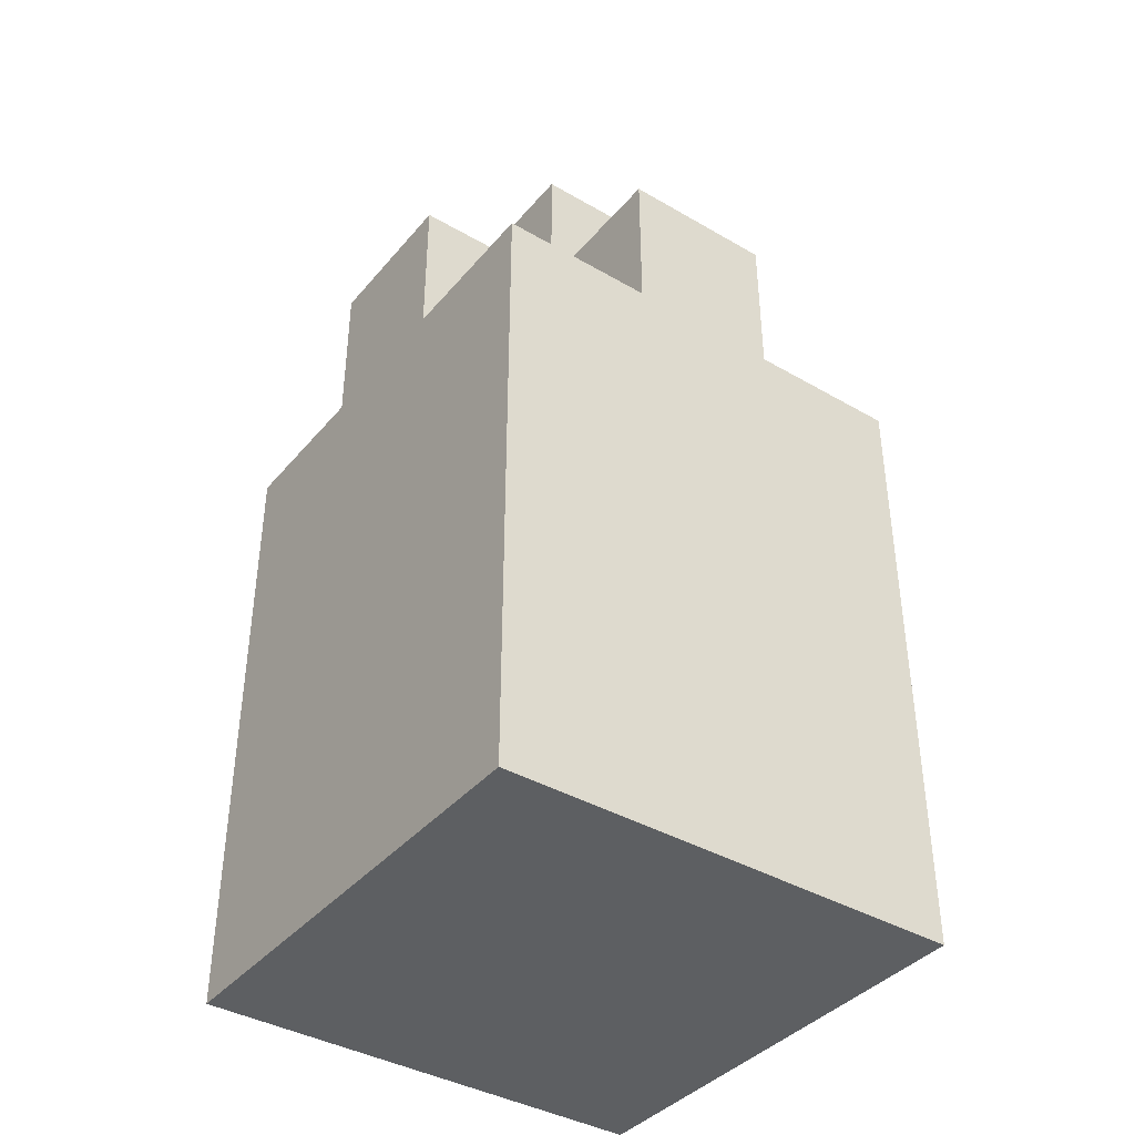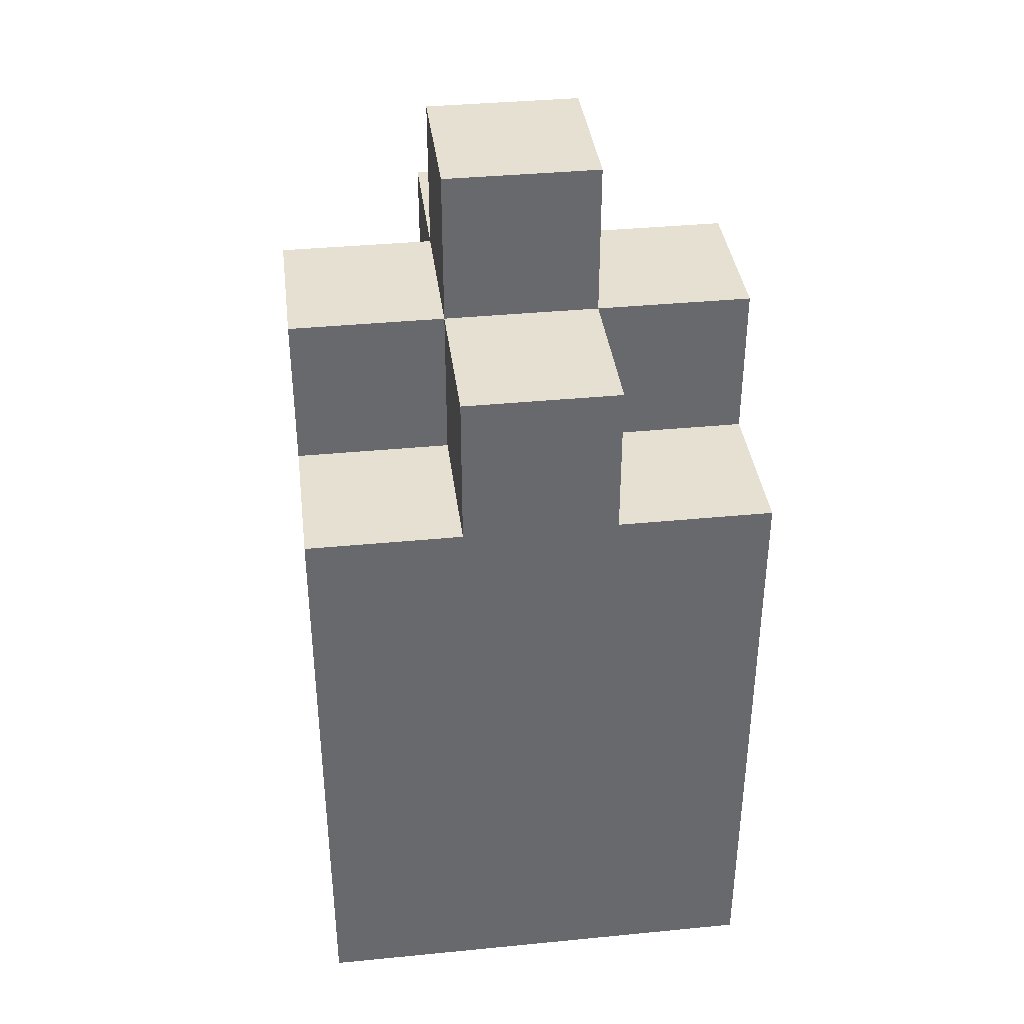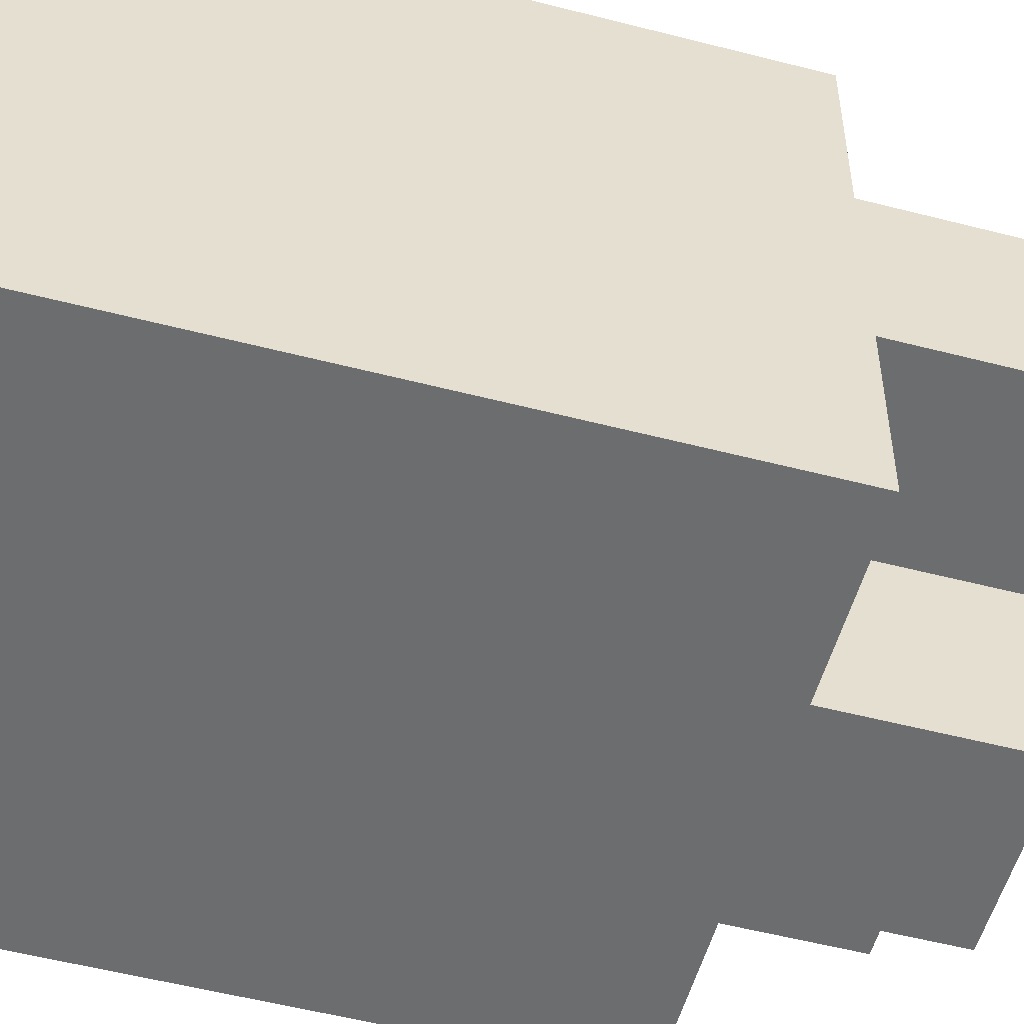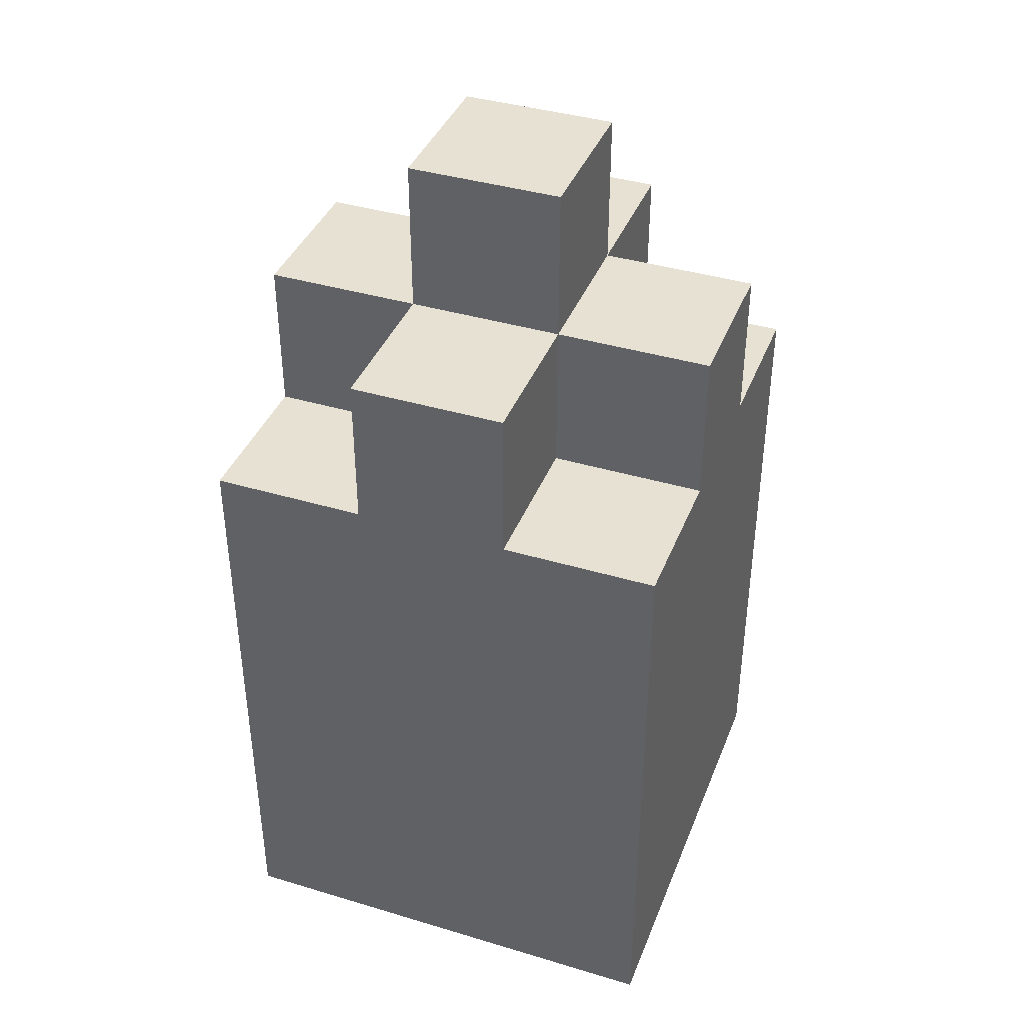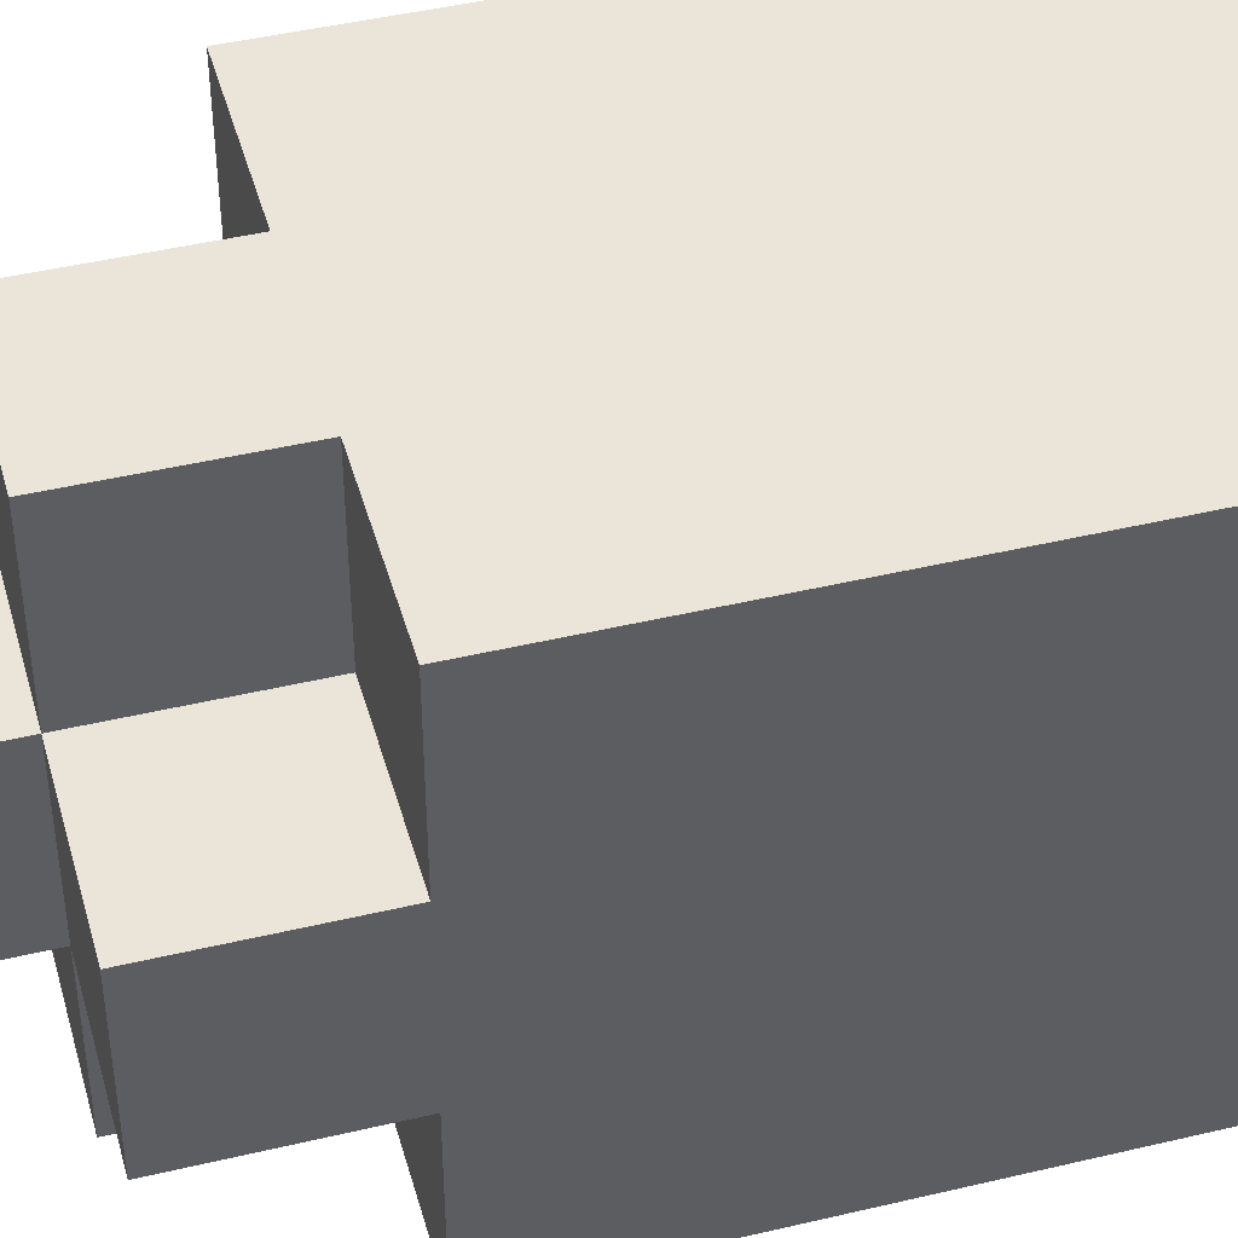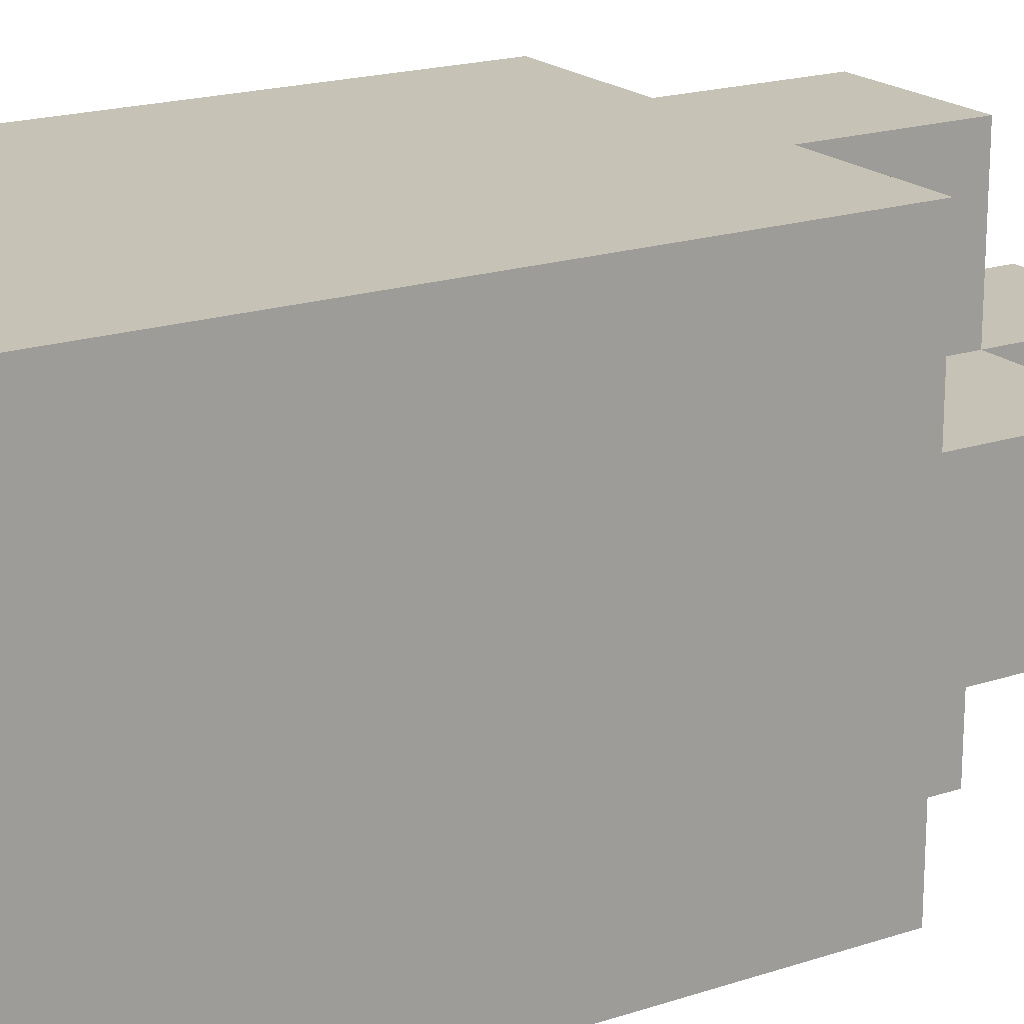
<metadata>
{"format":"obj","ext":"obj","renderer":"f3d","projection":"perspective","resolution":1024,"background":"white","views":[{"elev":-39.5,"azim":-125.8,"up":"+Y"},{"elev":37.7,"azim":82.9,"up":"+Y"},{"elev":-53.9,"azim":74.6,"up":"+Z"},{"elev":39.6,"azim":20.4,"up":"+Y"},{"elev":44.5,"azim":-105.5,"up":"+Z"},{"elev":19.2,"azim":58.2,"up":"+Z"}]}
</metadata>
<code>
o Bottle_Blue-9
v -0.76 1.36 -3.88
v -0.76 1.36 -3.94
v -0.76 1.42 -3.88
v -0.76 1.42 -3.94
v -0.76 1.44 -3.88
v -0.76 1.44 -3.9
v -0.76 1.44 -3.92
v -0.76 1.44 -3.94
v -0.76 1.46 -3.9
v -0.76 1.46 -3.92
v -0.74 1.44 -3.88
v -0.74 1.44 -3.9
v -0.74 1.44 -3.92
v -0.74 1.44 -3.94
v -0.74 1.46 -3.88
v -0.74 1.46 -3.9
v -0.74 1.46 -3.92
v -0.74 1.46 -3.94
v -0.74 1.48 -3.9
v -0.74 1.48 -3.92
v -0.72 1.44 -3.88
v -0.72 1.44 -3.9
v -0.72 1.44 -3.92
v -0.72 1.44 -3.94
v -0.72 1.46 -3.88
v -0.72 1.46 -3.9
v -0.72 1.46 -3.92
v -0.72 1.46 -3.94
v -0.72 1.48 -3.9
v -0.72 1.48 -3.92
v -0.7 1.36 -3.88
v -0.7 1.36 -3.94
v -0.7 1.42 -3.88
v -0.7 1.42 -3.94
v -0.7 1.44 -3.88
v -0.7 1.44 -3.9
v -0.7 1.44 -3.92
v -0.7 1.44 -3.94
v -0.7 1.46 -3.9
v -0.7 1.46 -3.92
v -0.76 1.36 -3.88
v -0.76 1.42 -3.88
v -0.76 1.44 -3.88
v -0.74 1.44 -3.88
v -0.74 1.46 -3.88
v -0.72 1.44 -3.88
v -0.72 1.46 -3.88
v -0.7 1.36 -3.88
v -0.7 1.42 -3.88
v -0.7 1.44 -3.88
v -0.76 1.44 -3.9
v -0.76 1.46 -3.9
v -0.74 1.44 -3.9
v -0.74 1.46 -3.9
v -0.74 1.48 -3.9
v -0.72 1.44 -3.9
v -0.72 1.46 -3.9
v -0.72 1.48 -3.9
v -0.7 1.44 -3.9
v -0.7 1.46 -3.9
v -0.76 1.44 -3.92
v -0.76 1.46 -3.92
v -0.74 1.44 -3.92
v -0.74 1.46 -3.92
v -0.74 1.48 -3.92
v -0.72 1.44 -3.92
v -0.72 1.46 -3.92
v -0.72 1.48 -3.92
v -0.7 1.44 -3.92
v -0.7 1.46 -3.92
v -0.76 1.36 -3.94
v -0.76 1.42 -3.94
v -0.76 1.44 -3.94
v -0.74 1.44 -3.94
v -0.74 1.46 -3.94
v -0.72 1.44 -3.94
v -0.72 1.46 -3.94
v -0.7 1.36 -3.94
v -0.7 1.42 -3.94
v -0.7 1.44 -3.94
v -0.76 1.36 -3.88
v -0.7 1.36 -3.88
v -0.76 1.36 -3.94
v -0.7 1.36 -3.94
v -0.76 1.44 -3.88
v -0.74 1.44 -3.88
v -0.72 1.44 -3.88
v -0.7 1.44 -3.88
v -0.76 1.44 -3.9
v -0.74 1.44 -3.9
v -0.72 1.44 -3.9
v -0.7 1.44 -3.9
v -0.76 1.44 -3.92
v -0.74 1.44 -3.92
v -0.72 1.44 -3.92
v -0.7 1.44 -3.92
v -0.76 1.44 -3.94
v -0.74 1.44 -3.94
v -0.72 1.44 -3.94
v -0.7 1.44 -3.94
v -0.74 1.46 -3.88
v -0.72 1.46 -3.88
v -0.76 1.46 -3.9
v -0.74 1.46 -3.9
v -0.72 1.46 -3.9
v -0.7 1.46 -3.9
v -0.76 1.46 -3.92
v -0.74 1.46 -3.92
v -0.72 1.46 -3.92
v -0.7 1.46 -3.92
v -0.74 1.46 -3.94
v -0.72 1.46 -3.94
v -0.74 1.48 -3.9
v -0.72 1.48 -3.9
v -0.74 1.48 -3.92
v -0.72 1.48 -3.92
f 3 2 1
f 4 2 3
f 5 4 3
f 6 4 5
f 7 4 6
f 8 4 7
f 9 7 6
f 10 7 9
f 15 12 11
f 16 12 15
f 17 14 13
f 18 14 17
f 19 17 16
f 20 17 19
f 21 22 25
f 25 22 26
f 23 24 27
f 27 24 28
f 26 27 29
f 29 27 30
f 31 32 33
f 33 32 34
f 33 34 35
f 35 34 36
f 36 34 37
f 37 34 38
f 36 37 39
f 39 37 40
f 44 43 42
f 46 44 42
f 46 45 44
f 47 45 46
f 48 42 41
f 49 46 42
f 49 42 48
f 50 46 49
f 53 52 51
f 54 52 53
f 57 55 54
f 58 55 57
f 59 57 56
f 60 57 59
f 61 62 63
f 63 62 64
f 64 65 67
f 67 65 68
f 66 67 69
f 69 67 70
f 72 73 74
f 72 74 76
f 74 75 76
f 76 75 77
f 71 72 78
f 72 76 79
f 78 72 79
f 79 76 80
f 83 82 81
f 84 82 83
f 85 86 89
f 89 86 90
f 87 88 91
f 91 88 92
f 93 94 97
f 97 94 98
f 95 96 99
f 99 96 100
f 101 102 104
f 104 102 105
f 103 104 107
f 107 104 108
f 105 106 109
f 109 106 110
f 108 109 111
f 111 109 112
f 113 114 115
f 115 114 116

</code>
